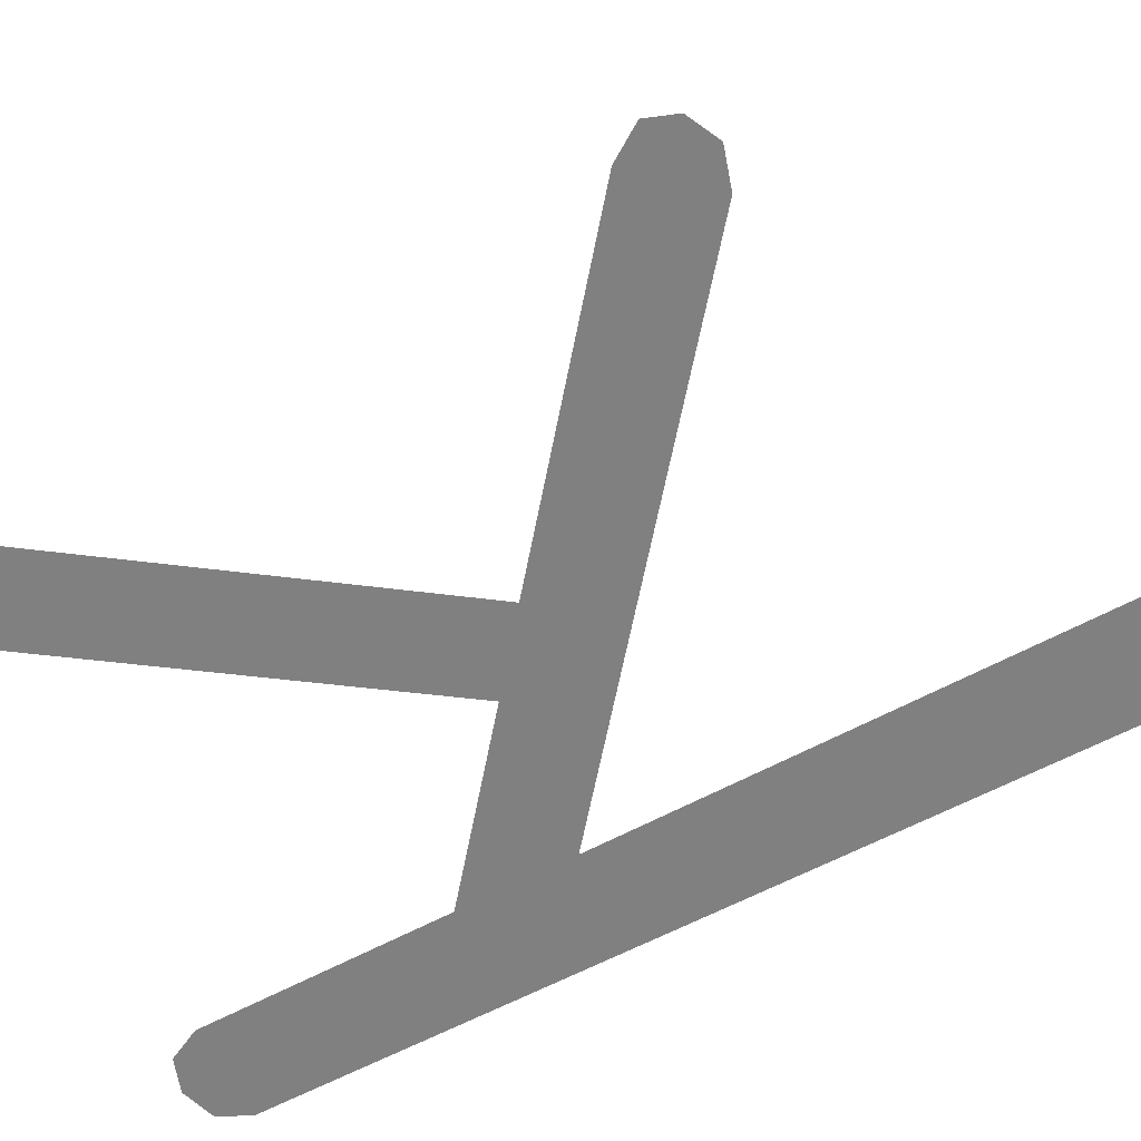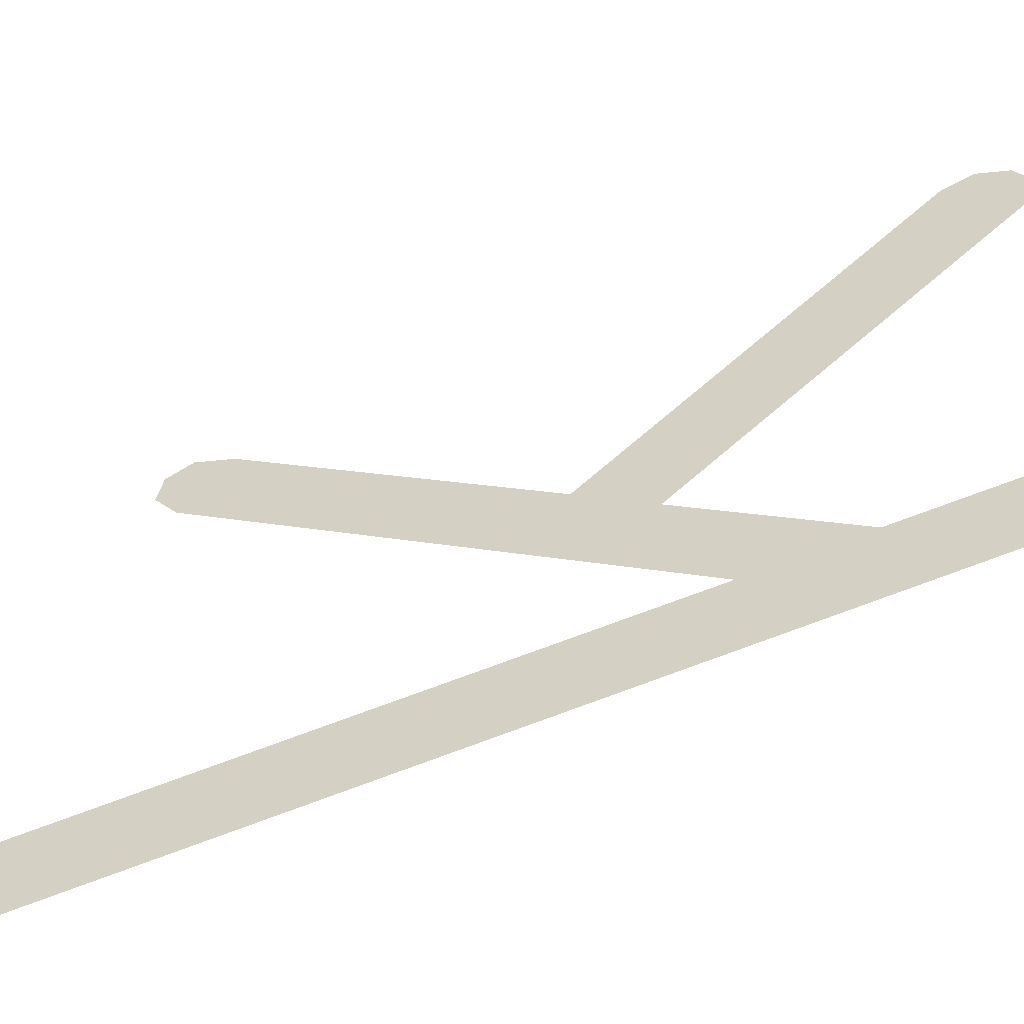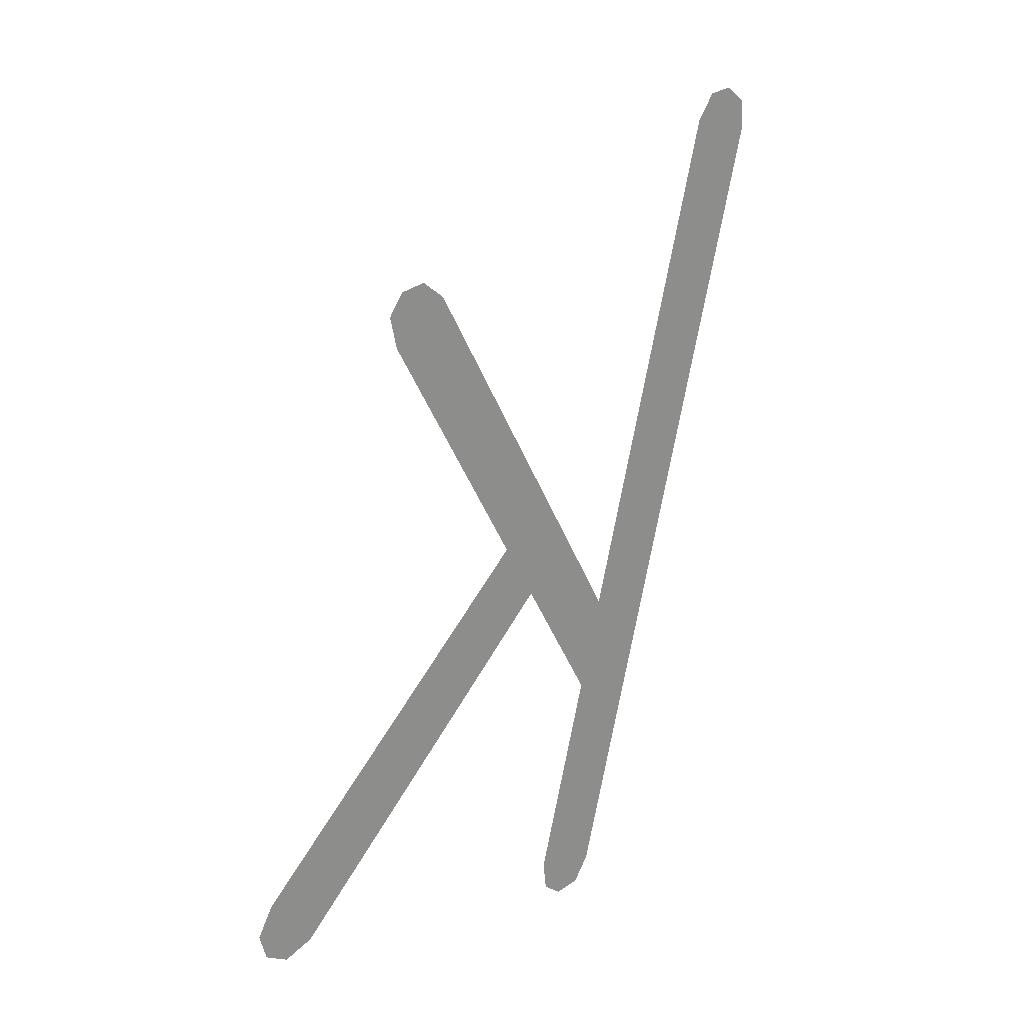
<metadata>
{"format":"obj","ext":"obj","renderer":"f3d","projection":"perspective","resolution":1024,"background":"white","views":[{"elev":-70.9,"azim":122.7,"up":"+Z"},{"elev":28.0,"azim":-103.2,"up":"+Z"},{"elev":1.9,"azim":132.9,"up":"+Y"}]}
</metadata>
<code>
o mesh16/mesh16-geometry#mesh16-geometry
v 0.04044 0.4923 -0.4127
v 0.03547 0.4931 -0.4129
v 0.03796 0.4916 -0.4125
v 0.04174 0.4944 -0.4133
v 0.01473 0.5239 -0.4212
v 0.04098 0.4971 -0.414
v 0.01937 0.5282 -0.4223
v 0.03374 0.5506 -0.4283
v 0.004354 0.5225 -0.4208
v 0.03807 0.5461 -0.4271
v 0.004354 0.5139 -0.4185
v 0.03947 0.5486 -0.4278
v -0.002346 0.5685 -0.4331
v 0.03861 0.5507 -0.4283
v 0.004354 0.495 -0.4134
v 0.004354 0.5685 -0.4331
v 0.03634 0.5516 -0.4286
v -0.002346 0.4948 -0.4134
v 0.003273 0.5711 -0.4338
v 0.003273 0.4925 -0.4128
v -0.001373 0.5711 -0.4338
v -0.001373 0.4924 -0.4127
v 0.001004 0.572 -0.434
v 0.001004 0.4916 -0.4125
f 1 2 3
f 2 1 4
f 3 2 1
f 4 1 2
f 2 4 5
f 5 4 2
f 5 4 6
f 6 4 5
f 5 6 7
f 7 6 5
f 8 5 7
f 7 5 8
f 9 5 8
f 8 5 9
f 8 7 10
f 10 7 8
f 5 9 11
f 11 9 5
f 8 10 12
f 12 10 8
f 13 11 9
f 9 11 13
f 8 12 14
f 14 12 8
f 13 15 11
f 11 15 13
f 13 9 16
f 16 9 13
f 8 14 17
f 17 14 8
f 18 15 13
f 13 15 18
f 13 16 19
f 19 16 13
f 18 20 15
f 15 20 18
f 13 19 21
f 21 19 13
f 22 20 18
f 18 20 22
f 21 19 23
f 23 19 21
f 20 22 24
f 24 22 20

</code>
